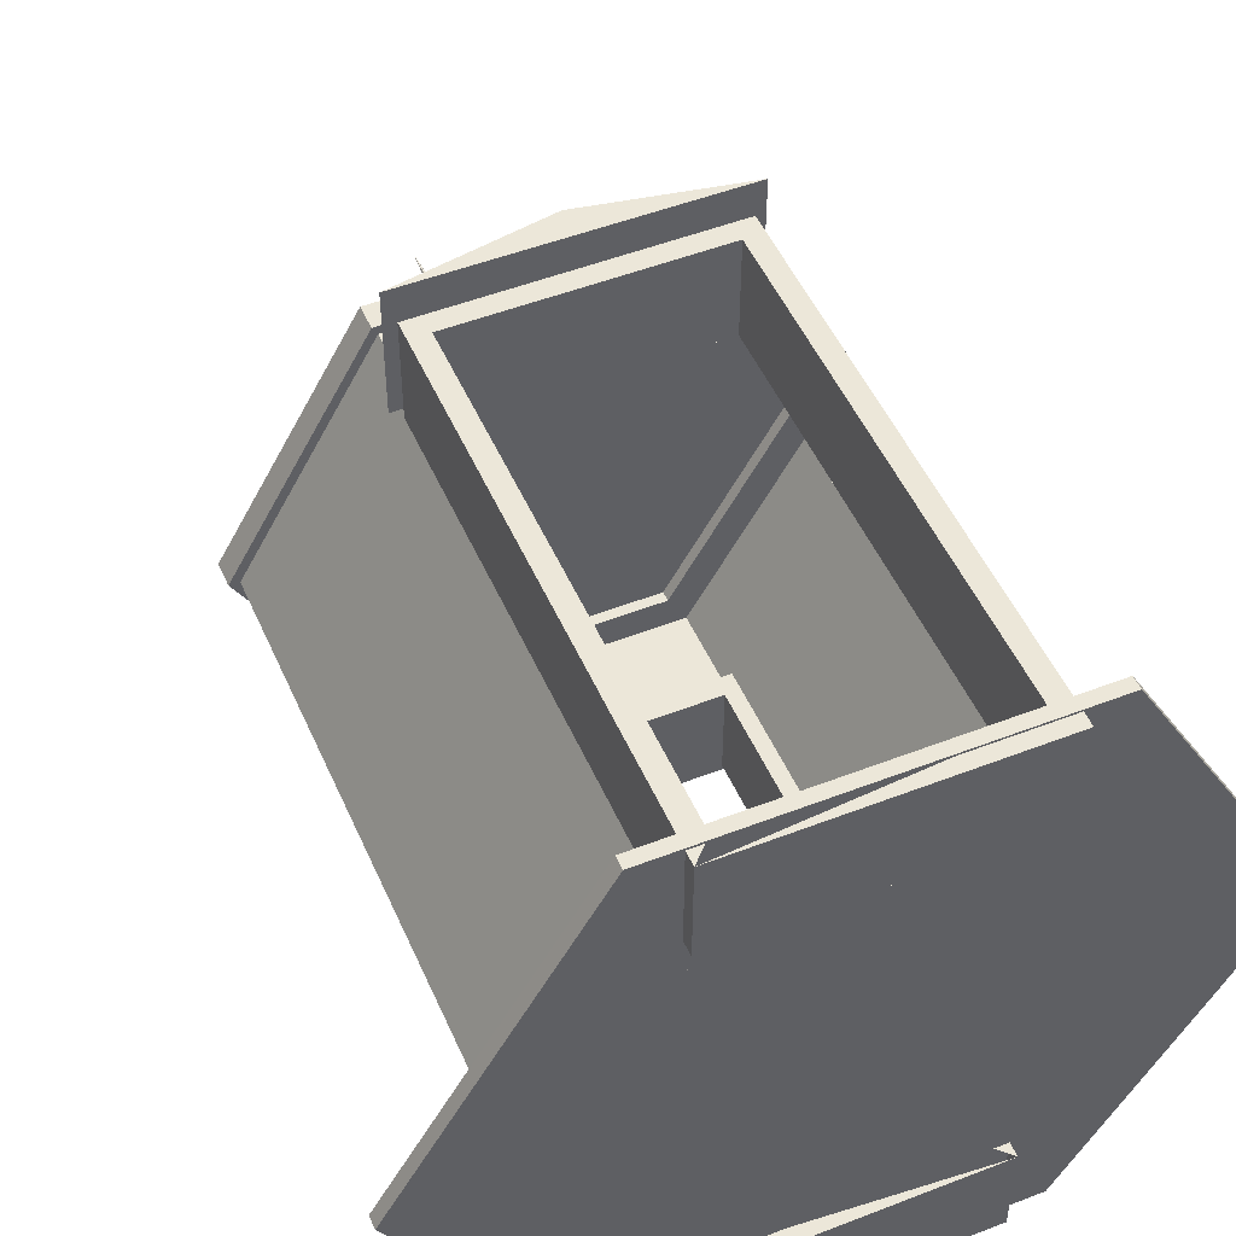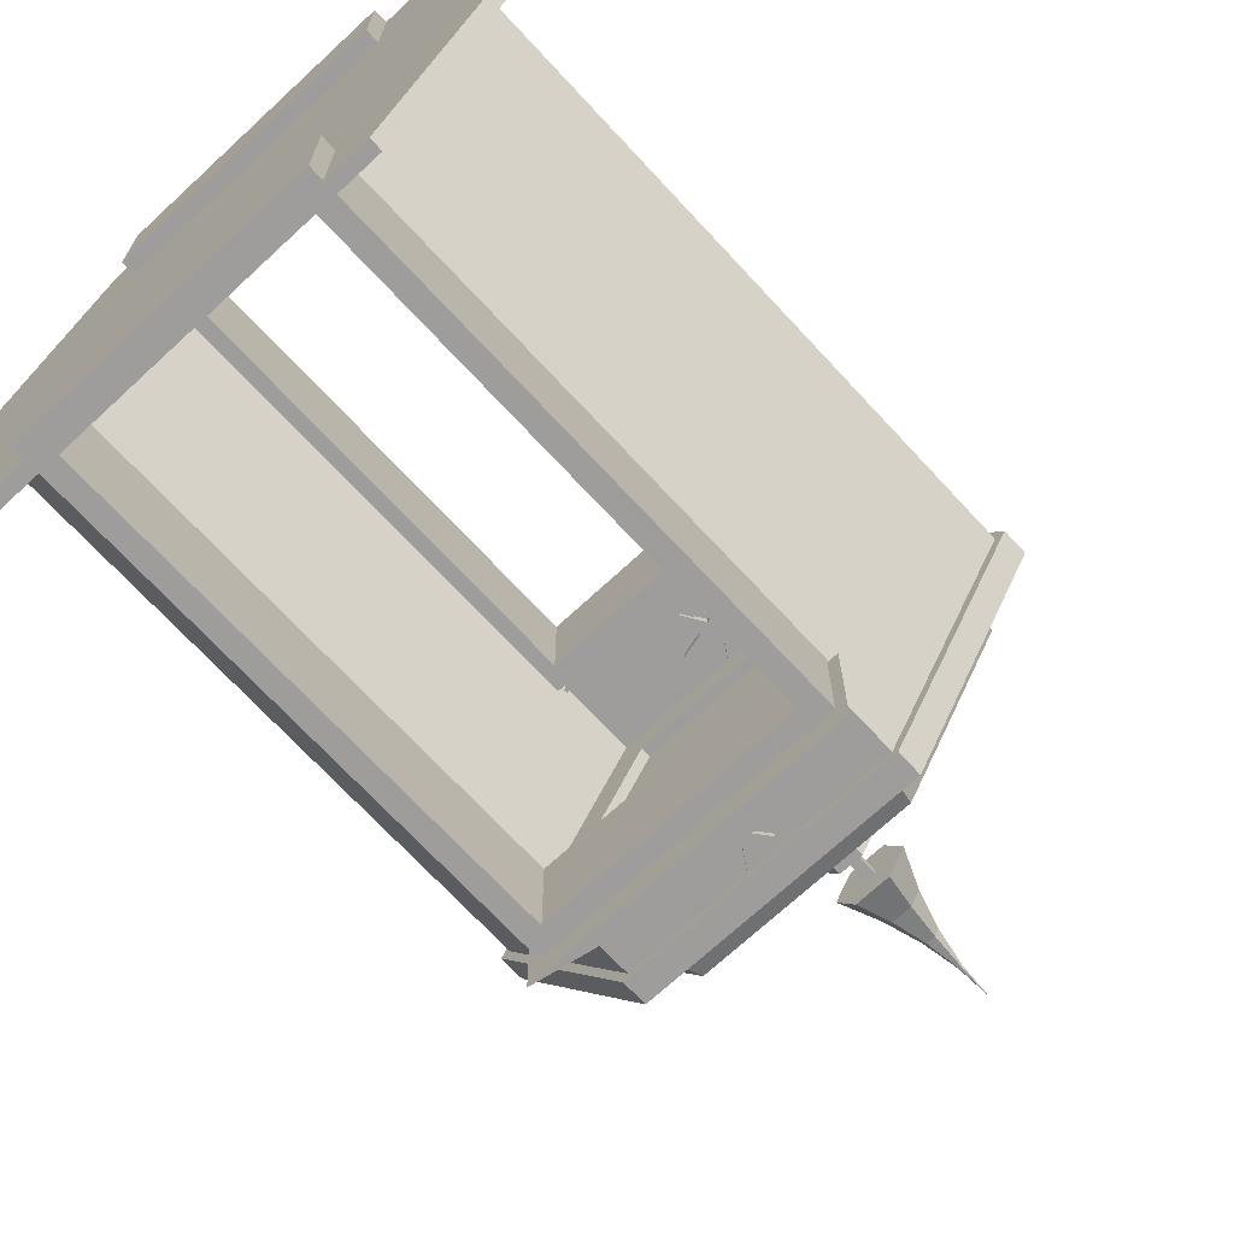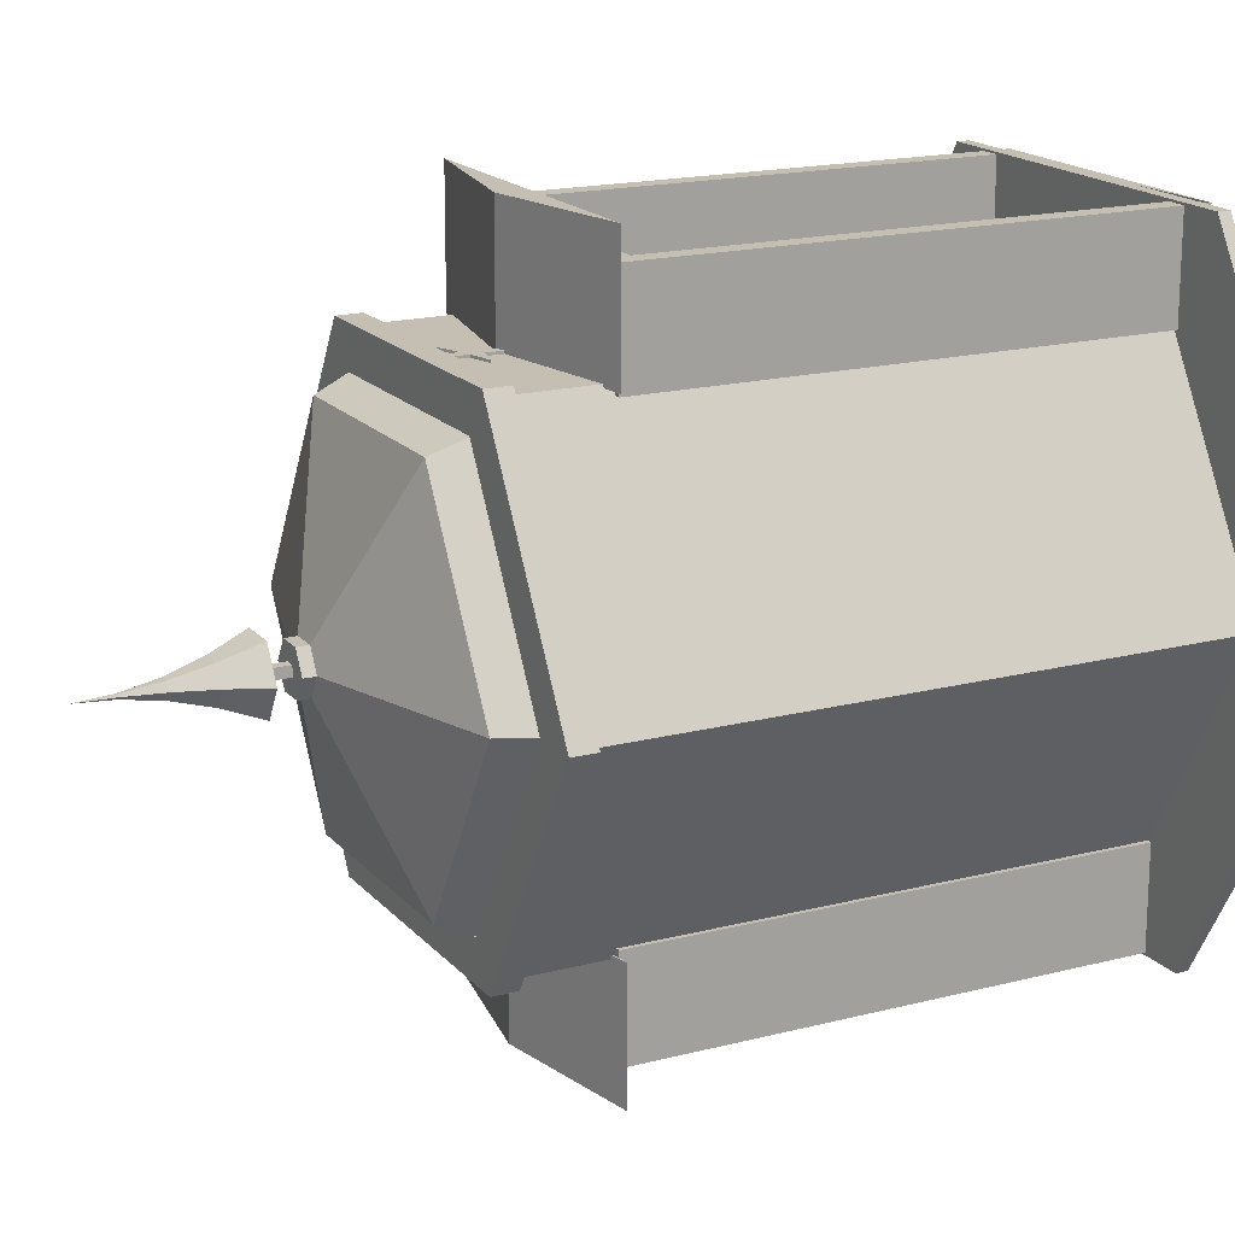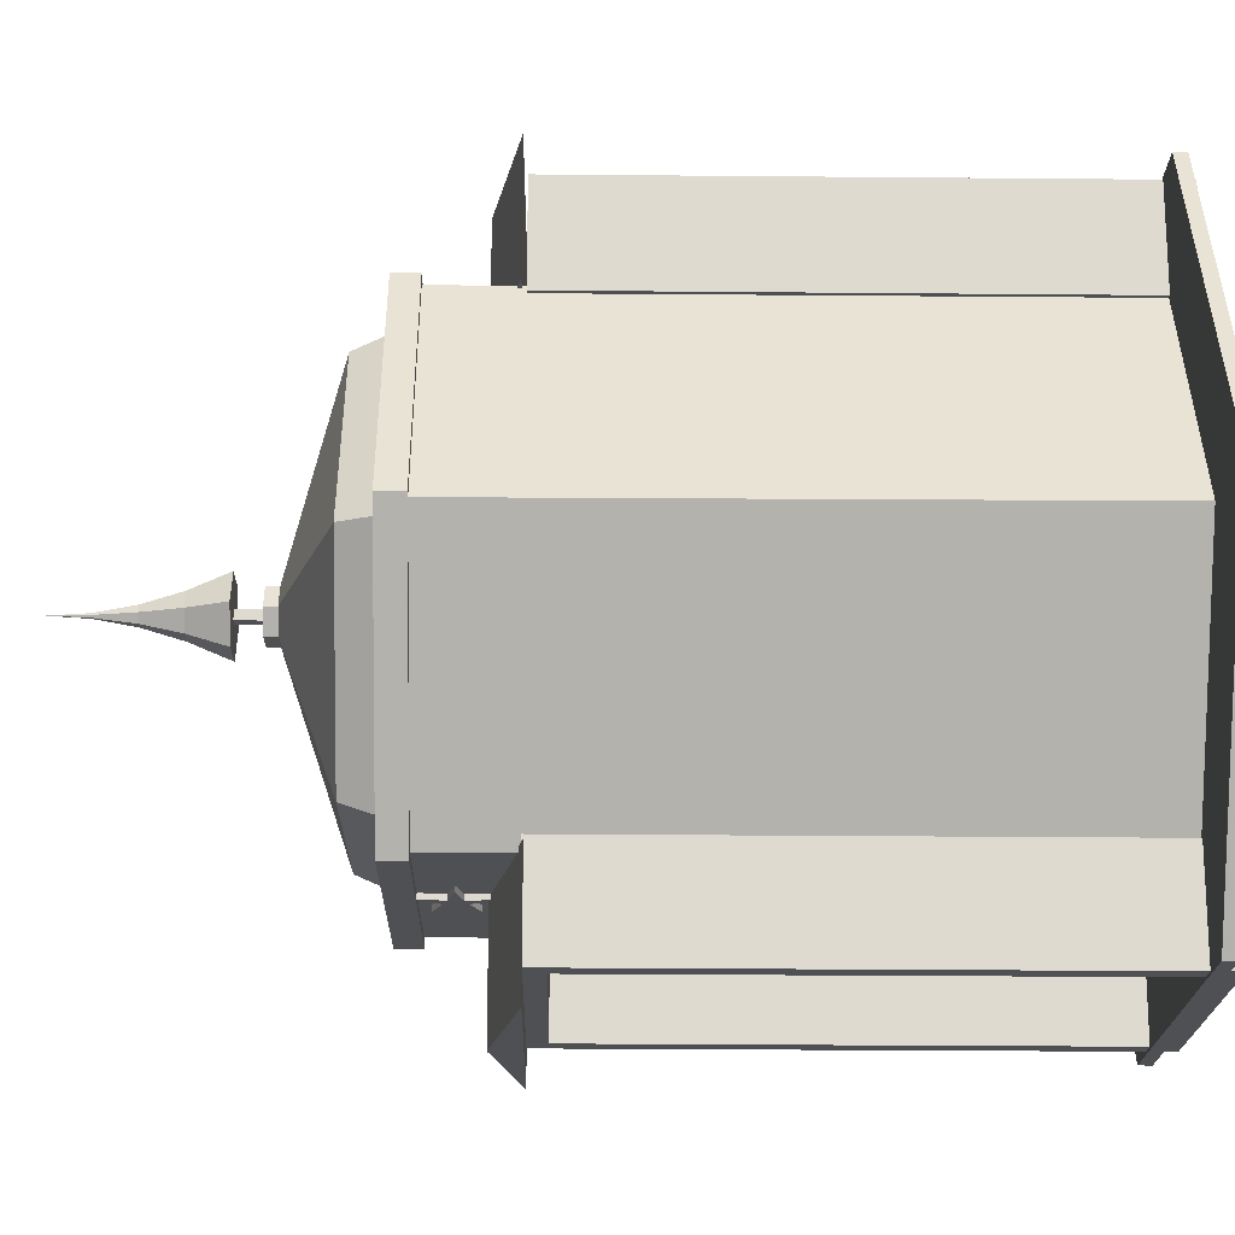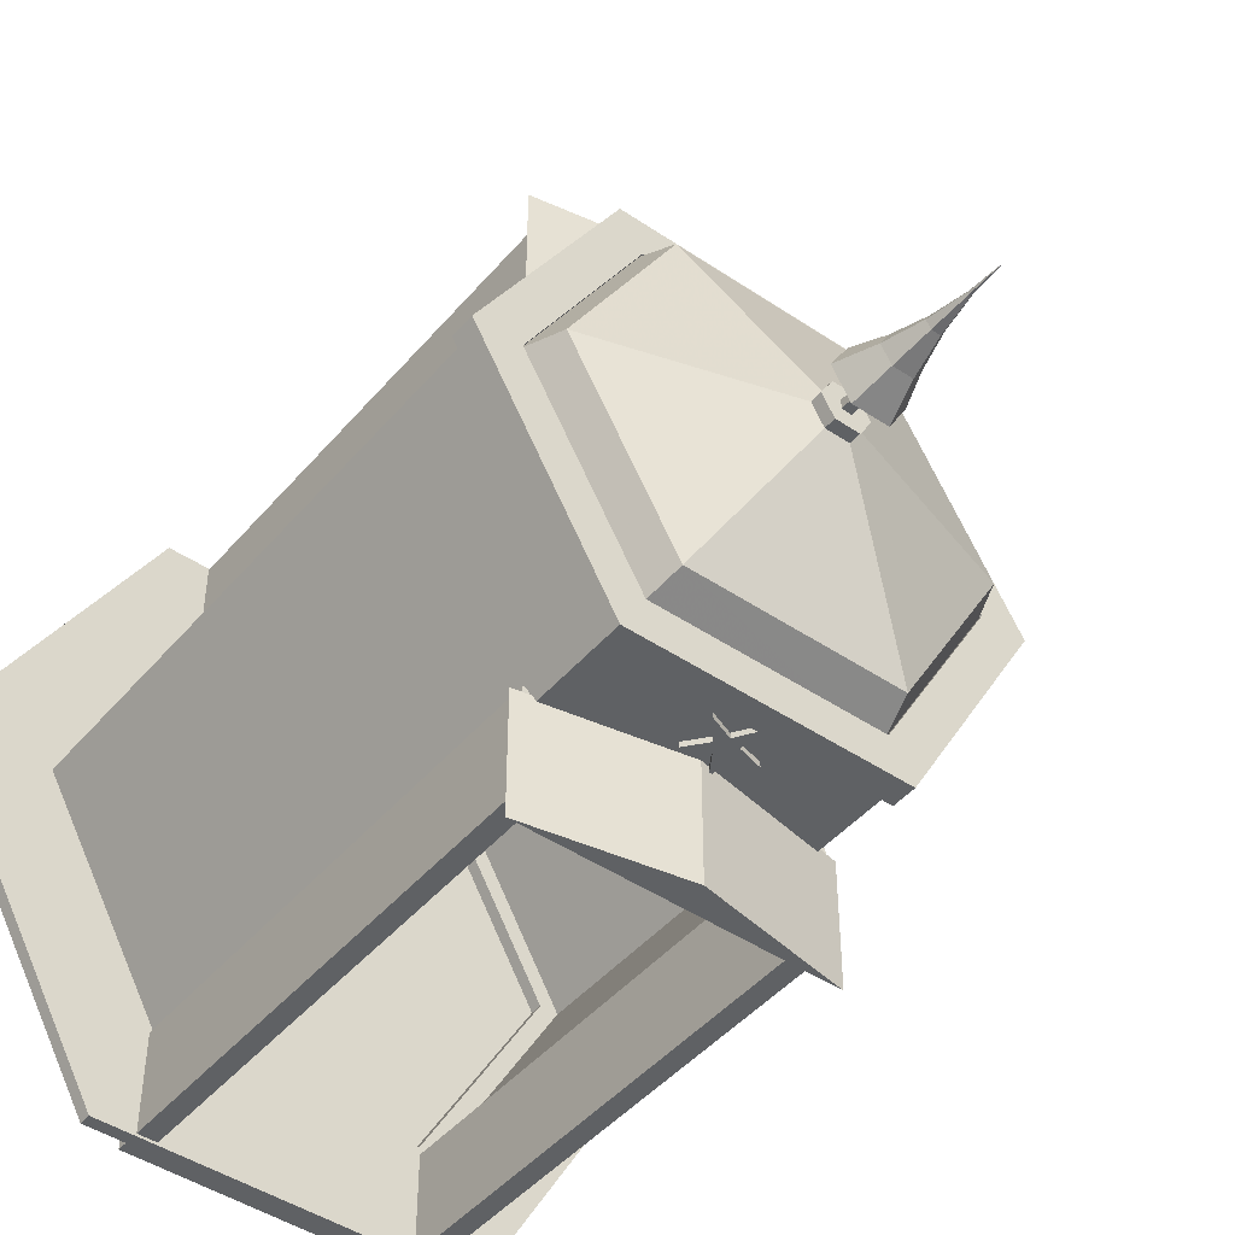
<metadata>
{"format":"obj","ext":"obj","renderer":"f3d","projection":"perspective","resolution":1024,"background":"white","views":[{"elev":49.8,"azim":-23.2,"up":"+Z"},{"elev":-70.5,"azim":42.8,"up":"+Z"},{"elev":17.6,"azim":-117.3,"up":"+Z"},{"elev":-19.2,"azim":-90.8,"up":"+Z"},{"elev":-45.6,"azim":142.2,"up":"+Z"}]}
</metadata>
<code>
v 0.6876 0.03967 0.3898
v 0.5501 0.03967 0.151
v 0.5501 0.5622 0.151
v 0.6876 0.5622 0.3898
v 0.2742 0.03967 0.151
v 0.1368 0.03967 0.3898
v 0.1368 0.5622 0.3898
v 0.2742 0.5622 0.151
v 0.2742 0.03967 0.6286
v 0.2742 0.5622 0.6286
v 0.5501 0.03967 0.6286
v 0.5501 0.5622 0.6286
v 0.5501 0.6667 0.151
v 0.6876 0.6667 0.3898
v 0.2742 0.6667 0.151
v 0.1368 0.6667 0.3898
v 0.2742 0.6667 0.6286
v 0.5501 0.6667 0.6286
v 0.2185 0.03967 0.05458
v 0.6059 0.05273 0.05458
v 0.6059 0.03967 0.05458
v 0.2185 0.05273 0.05458
v 0.5398 0.05273 0.1688
v 0.2846 0.05273 0.169
v 0.5398 0.03967 0.1688
v 0.2846 0.03967 0.169
v 0.7994 0.05273 0.3894
v 0.7994 0.03967 0.3894
v 0.6674 0.05273 0.3896
v 0.6674 0.03967 0.3896
v 0.6059 0.05273 0.7251
v 0.6059 0.03967 0.7251
v 0.5398 0.05273 0.6106
v 0.5398 0.03967 0.6106
v 0.2185 0.05273 0.7251
v 0.2185 0.03967 0.7251
v 0.2846 0.05273 0.6108
v 0.2846 0.03967 0.6108
v 0.025 0.05273 0.3903
v 0.025 0.03967 0.3903
v 0.157 0.05273 0.39
v 0.157 0.03967 0.39
v 0.2692 0.6615 0.1423
v 0.5553 0.6876 0.1424
v 0.5553 0.6615 0.1424
v 0.2692 0.6876 0.1423
v 0.5311 0.6876 0.1841
v 0.2932 0.6876 0.184
v 0.5311 0.6615 0.1841
v 0.2932 0.6615 0.184
v 0.698 0.6876 0.3894
v 0.698 0.6615 0.3894
v 0.6498 0.6876 0.3895
v 0.6498 0.6615 0.3895
v 0.5552 0.6876 0.6373
v 0.5552 0.6615 0.6373
v 0.5312 0.6876 0.5957
v 0.5312 0.6615 0.5957
v 0.2691 0.6876 0.6373
v 0.2691 0.6615 0.6373
v 0.2933 0.6876 0.5955
v 0.2933 0.6615 0.5955
v 0.1264 0.6876 0.3902
v 0.1264 0.6615 0.3902
v 0.1746 0.6876 0.3901
v 0.1746 0.6615 0.3901
v 0.4122 0.7874 0.3898
v 0.3016 0.721 0.1984
v 0.1914 0.721 0.3901
v 0.3018 0.721 0.581
v 0.5228 0.721 0.5812
v 0.6329 0.721 0.3896
v 0.5226 0.721 0.1987
v 0.2906 0.6725 0.1794
v 0.1697 0.6725 0.39
v 0.291 0.6725 0.5999
v 0.5338 0.6725 0.6002
v 0.6547 0.6725 0.3897
v 0.5334 0.6725 0.1798
v 0.4122 0.6725 0.3898
v 0.4216 0.6301 0.6208
v 0.4384 0.6506 0.6208
v 0.4384 0.6506 0.626
v 0.4216 0.6301 0.626
v 0.4137 0.641 0.6208
v 0.4137 0.6411 0.626
v 0.3994 0.6633 0.6208
v 0.3994 0.6633 0.626
v 0.4009 0.6369 0.6208
v 0.4009 0.6369 0.626
v 0.3753 0.6301 0.6208
v 0.3753 0.6301 0.626
v 0.4009 0.6234 0.6208
v 0.4009 0.6234 0.626
v 0.3994 0.597 0.6208
v 0.3994 0.597 0.626
v 0.4137 0.6192 0.6208
v 0.4137 0.6192 0.626
v 0.4384 0.6096 0.6208
v 0.4384 0.6096 0.626
v 0.4384 0.6506 0.6312
v 0.4216 0.6301 0.6312
v 0.4137 0.6411 0.6312
v 0.3994 0.6633 0.6312
v 0.4009 0.6369 0.6312
v 0.3753 0.6301 0.6312
v 0.4009 0.6234 0.6312
v 0.3994 0.597 0.6313
v 0.4137 0.6192 0.6312
v 0.4384 0.6097 0.6312
v 0.4381 0.766 0.3898
v 0.4251 0.766 0.3675
v 0.4251 0.7921 0.3675
v 0.4381 0.7921 0.3898
v 0.3993 0.766 0.3675
v 0.3993 0.7921 0.3675
v 0.3863 0.766 0.3898
v 0.3863 0.7921 0.3898
v 0.3993 0.766 0.4122
v 0.3993 0.7921 0.4122
v 0.4251 0.766 0.4122
v 0.4251 0.7921 0.4122
v 0.4174 0.7869 0.3846
v 0.407 0.7869 0.3846
v 0.407 0.8391 0.3846
v 0.4174 0.8391 0.3846
v 0.407 0.7869 0.395
v 0.407 0.8391 0.395
v 0.4174 0.7869 0.395
v 0.4174 0.8391 0.395
v 0.4506 0.8182 0.3898
v 0.4314 0.8182 0.3566
v 0.4231 0.8574 0.371
v 0.4339 0.8574 0.3898
v 0.393 0.8182 0.3566
v 0.4013 0.8574 0.371
v 0.3738 0.8182 0.3898
v 0.3905 0.8574 0.3898
v 0.393 0.8182 0.4231
v 0.4013 0.8574 0.4086
v 0.4314 0.8182 0.4231
v 0.4231 0.8574 0.4086
v 0.4171 0.8966 0.3814
v 0.422 0.8966 0.3898
v 0.4073 0.8966 0.3814
v 0.4024 0.8966 0.3898
v 0.4073 0.8966 0.3983
v 0.4171 0.8966 0.3983
v 0.4135 0.9358 0.3876
v 0.4147 0.9358 0.3898
v 0.4109 0.9358 0.3876
v 0.4096 0.9358 0.3898
v 0.4109 0.9358 0.392
v 0.4135 0.9358 0.392
v 0.4122 0.975 0.3898
v 0.5611 0.5758 0.6197
v 0.561 0.025 0.723
v 0.5611 0.02523 0.6185
v 0.561 0.5755 0.7242
v 0.5407 0.04532 0.723
v 0.5407 0.5552 0.7241
v 0.5408 0.04555 0.6185
v 0.5408 0.5554 0.6196
v 0.2633 0.02523 0.6182
v 0.2836 0.04555 0.6183
v 0.2632 0.5755 0.7239
v 0.2633 0.5758 0.6194
v 0.2632 0.025 0.7227
v 0.2835 0.5552 0.7239
v 0.2835 0.04532 0.7228
v 0.2836 0.5554 0.6194
v 0.5612 0.5758 0.05848
v 0.5611 0.025 0.1618
v 0.5612 0.02523 0.05726
v 0.5611 0.5755 0.163
v 0.5408 0.04532 0.1618
v 0.5407 0.5552 0.1629
v 0.5408 0.04555 0.05729
v 0.5408 0.5554 0.05841
v 0.2634 0.02523 0.05699
v 0.2837 0.04555 0.05705
v 0.2633 0.5755 0.1627
v 0.2634 0.5758 0.05821
v 0.2633 0.025 0.1615
v 0.2836 0.5552 0.1627
v 0.2836 0.04532 0.1616
v 0.2837 0.5554 0.05818
v 0.4216 0.6301 0.1453
v 0.4384 0.6506 0.1453
v 0.4384 0.6506 0.1505
v 0.4216 0.6301 0.1505
v 0.4137 0.641 0.1453
v 0.4137 0.6411 0.1505
v 0.3994 0.6633 0.1452
v 0.3994 0.6633 0.1505
v 0.4009 0.6369 0.1453
v 0.4009 0.6369 0.1505
v 0.3753 0.6301 0.1453
v 0.3753 0.6301 0.1505
v 0.4009 0.6234 0.1453
v 0.4009 0.6234 0.1505
v 0.3994 0.597 0.1453
v 0.3994 0.597 0.1505
v 0.4137 0.6192 0.1453
v 0.4137 0.6192 0.1505
v 0.4384 0.6096 0.1453
v 0.4384 0.6096 0.1505
v 0.4384 0.6506 0.1557
v 0.4216 0.6301 0.1557
v 0.4137 0.6411 0.1557
v 0.3994 0.6633 0.1557
v 0.4009 0.6369 0.1557
v 0.3753 0.6301 0.1557
v 0.4009 0.6234 0.1557
v 0.3994 0.597 0.1558
v 0.4137 0.6192 0.1557
v 0.4384 0.6097 0.1557
v 0.5723 0.5792 0.6254
v 0.4122 0.6091 0.6254
v 0.4122 0.6089 0.756
v 0.5722 0.579 0.756
v 0.252 0.5799 0.6252
v 0.252 0.5797 0.7559
v 0.252 0.5742 0.1556
v 0.4121 0.6039 0.1557
v 0.4121 0.6039 0.02508
v 0.2521 0.5743 0.025
v 0.5722 0.5745 0.1558
v 0.5723 0.5745 0.02516
v 0.252 0.5742 0.1556
v 0.4121 0.6039 0.1557
v 0.5722 0.5745 0.1558
v 0.5723 0.5792 0.6254
v 0.4122 0.6091 0.6254
v 0.252 0.5799 0.6252
v 0.5612 0.02523 0.05726
v 0.2634 0.02523 0.05699
v 0.5611 0.025 0.1618
v 0.2633 0.025 0.1615
v 0.2836 0.04532 0.1616
v 0.5611 0.02523 0.6185
v 0.2633 0.02523 0.6182
v 0.561 0.025 0.723
v 0.2632 0.025 0.7227
v 0.5407 0.04532 0.723
v 0.6674 0.03967 0.3896
v 0.5398 0.03967 0.6106
v 0.5398 0.03967 0.1688
v 0.2846 0.03967 0.169
v 0.2846 0.03967 0.6108
v 0.157 0.03967 0.39
v 0.6059 0.03967 0.7251
v 0.7994 0.03967 0.3894
v 0.2185 0.03967 0.7251
v 0.025 0.03967 0.3903
v 0.2185 0.03967 0.05458
v 0.6059 0.03967 0.05458
f 1 2 3
f 1 3 4
f 5 6 7
f 5 7 8
f 6 9 10
f 6 10 7
f 11 1 4
f 11 4 12
f 4 3 13
f 4 13 14
f 3 8 15
f 3 15 13
f 8 7 16
f 8 16 15
f 7 10 17
f 7 17 16
f 10 12 18
f 10 18 17
f 12 4 14
f 12 14 18
f 2 1 3
f 4 1 3
f 7 5 6
f 8 5 7
f 10 6 9
f 7 6 10
f 4 11 1
f 12 11 4
f 13 4 3
f 14 4 13
f 15 3 8
f 13 3 15
f 16 8 7
f 15 8 16
f 17 7 10
f 16 7 17
f 18 10 12
f 17 10 18
f 14 12 4
f 18 12 14
f 19 20 21
f 19 22 20
f 22 23 20
f 22 24 23
f 24 25 23
f 24 26 25
f 21 27 28
f 21 20 27
f 20 29 27
f 20 23 29
f 23 30 29
f 23 25 30
f 28 31 32
f 28 27 31
f 27 33 31
f 27 29 33
f 29 34 33
f 29 30 34
f 32 35 36
f 32 31 35
f 31 37 35
f 31 33 37
f 33 38 37
f 33 34 38
f 36 39 40
f 36 35 39
f 35 41 39
f 35 37 41
f 37 42 41
f 37 38 42
f 40 22 19
f 40 39 22
f 39 24 22
f 39 41 24
f 41 26 24
f 41 42 26
f 43 44 45
f 43 46 44
f 46 47 44
f 46 48 47
f 48 49 47
f 48 50 49
f 50 45 49
f 50 43 45
f 45 51 52
f 45 44 51
f 44 53 51
f 44 47 53
f 47 54 53
f 47 49 54
f 49 52 54
f 49 45 52
f 52 55 56
f 52 51 55
f 51 57 55
f 51 53 57
f 53 58 57
f 53 54 58
f 54 56 58
f 54 52 56
f 56 59 60
f 56 55 59
f 55 61 59
f 55 57 61
f 57 62 61
f 57 58 62
f 58 60 62
f 58 56 60
f 60 63 64
f 60 59 63
f 59 65 63
f 59 61 65
f 61 66 65
f 61 62 66
f 62 64 66
f 62 60 64
f 64 46 43
f 64 63 46
f 63 48 46
f 63 65 48
f 65 50 48
f 65 66 50
f 66 43 50
f 66 64 43
f 67 68 69
f 67 69 70
f 67 70 71
f 67 71 72
f 67 72 73
f 67 73 68
f 68 74 75
f 68 75 69
f 69 75 76
f 69 76 70
f 70 76 77
f 70 77 71
f 71 77 78
f 71 78 72
f 72 78 79
f 72 79 73
f 73 79 74
f 73 74 68
f 80 75 74
f 80 76 75
f 80 77 76
f 80 78 77
f 80 79 78
f 80 74 79
f 81 82 83
f 81 83 84
f 82 85 86
f 82 86 83
f 85 87 88
f 85 88 86
f 87 89 90
f 87 90 88
f 89 91 92
f 89 92 90
f 91 93 94
f 91 94 92
f 93 95 96
f 93 96 94
f 95 97 98
f 95 98 96
f 97 99 100
f 97 100 98
f 99 81 84
f 99 84 100
f 84 83 101
f 84 101 102
f 83 86 103
f 83 103 101
f 86 88 104
f 86 104 103
f 88 90 105
f 88 105 104
f 90 92 106
f 90 106 105
f 92 94 107
f 92 107 106
f 94 96 108
f 94 108 107
f 96 98 109
f 96 109 108
f 98 100 110
f 98 110 109
f 100 84 102
f 100 102 110
f 89 93 91
f 81 85 82
f 97 81 99
f 93 97 95
f 85 89 87
f 85 93 89
f 85 97 93
f 85 81 97
f 105 106 107
f 102 101 103
f 109 110 102
f 107 108 109
f 103 104 105
f 103 105 107
f 103 107 109
f 103 109 102
f 111 112 113
f 111 113 114
f 112 115 116
f 112 116 113
f 115 117 118
f 115 118 116
f 117 119 120
f 117 120 118
f 119 121 122
f 119 122 120
f 121 111 114
f 121 114 122
f 117 121 119
f 115 121 117
f 112 121 115
f 111 121 112
f 118 120 122
f 116 118 122
f 113 116 122
f 114 113 122
f 123 124 125
f 123 125 126
f 124 127 128
f 124 128 125
f 127 129 130
f 127 130 128
f 129 123 126
f 129 126 130
f 127 123 129
f 124 123 127
f 128 130 126
f 125 128 126
f 131 132 133
f 131 133 134
f 132 135 136
f 132 136 133
f 135 137 138
f 135 138 136
f 137 139 140
f 137 140 138
f 139 141 142
f 139 142 140
f 141 131 134
f 141 134 142
f 134 133 143
f 134 143 144
f 133 136 145
f 133 145 143
f 136 138 146
f 136 146 145
f 138 140 147
f 138 147 146
f 140 142 148
f 140 148 147
f 142 134 144
f 142 144 148
f 144 143 149
f 144 149 150
f 143 145 151
f 143 151 149
f 145 146 152
f 145 152 151
f 146 147 153
f 146 153 152
f 147 148 154
f 147 154 153
f 148 144 150
f 148 150 154
f 150 149 155
f 149 151 155
f 151 152 155
f 152 153 155
f 153 154 155
f 154 150 155
f 137 141 139
f 135 141 137
f 132 141 135
f 131 141 132
f 156 157 158
f 156 159 157
f 159 160 157
f 159 161 160
f 161 162 160
f 161 163 162
f 163 158 162
f 163 156 158
f 162 164 165
f 162 158 164
f 164 166 167
f 164 168 166
f 168 169 166
f 168 170 169
f 170 171 169
f 170 165 171
f 165 167 171
f 165 164 167
f 167 159 156
f 167 166 159
f 166 161 159
f 166 169 161
f 169 163 161
f 169 171 163
f 171 156 163
f 171 167 156
f 172 173 174
f 172 175 173
f 175 176 173
f 175 177 176
f 177 178 176
f 177 179 178
f 179 174 178
f 179 172 174
f 178 180 181
f 178 174 180
f 180 182 183
f 180 184 182
f 184 185 182
f 184 186 185
f 186 187 185
f 186 181 187
f 181 183 187
f 181 180 183
f 183 175 172
f 183 182 175
f 182 177 175
f 182 185 177
f 185 179 177
f 185 187 179
f 187 172 179
f 187 183 172
f 188 189 190
f 188 190 191
f 189 192 193
f 189 193 190
f 192 194 195
f 192 195 193
f 194 196 197
f 194 197 195
f 196 198 199
f 196 199 197
f 198 200 201
f 198 201 199
f 200 202 203
f 200 203 201
f 202 204 205
f 202 205 203
f 204 206 207
f 204 207 205
f 206 188 191
f 206 191 207
f 191 190 208
f 191 208 209
f 190 193 210
f 190 210 208
f 193 195 211
f 193 211 210
f 195 197 212
f 195 212 211
f 197 199 213
f 197 213 212
f 199 201 214
f 199 214 213
f 201 203 215
f 201 215 214
f 203 205 216
f 203 216 215
f 205 207 217
f 205 217 216
f 207 191 209
f 207 209 217
f 196 200 198
f 188 192 189
f 204 188 206
f 200 204 202
f 192 196 194
f 192 200 196
f 192 204 200
f 192 188 204
f 212 213 214
f 209 208 210
f 216 217 209
f 214 215 216
f 210 211 212
f 210 212 214
f 210 214 216
f 210 216 209
f 218 219 220
f 218 220 221
f 219 222 223
f 219 223 220
f 222 218 221
f 222 221 223
f 221 220 223
f 224 225 226
f 224 226 227
f 225 228 229
f 225 229 226
f 228 224 227
f 228 227 229
f 227 226 229
f 230 231 232
f 233 234 235
f 236 237 238
f 237 239 238
f 239 240 238
f 241 242 243
f 242 244 243
f 245 243 244
f 246 247 248
f 248 247 249
f 247 250 249
f 251 249 250
f 252 253 254
f 254 253 255
f 255 253 256
f 253 257 256

</code>
